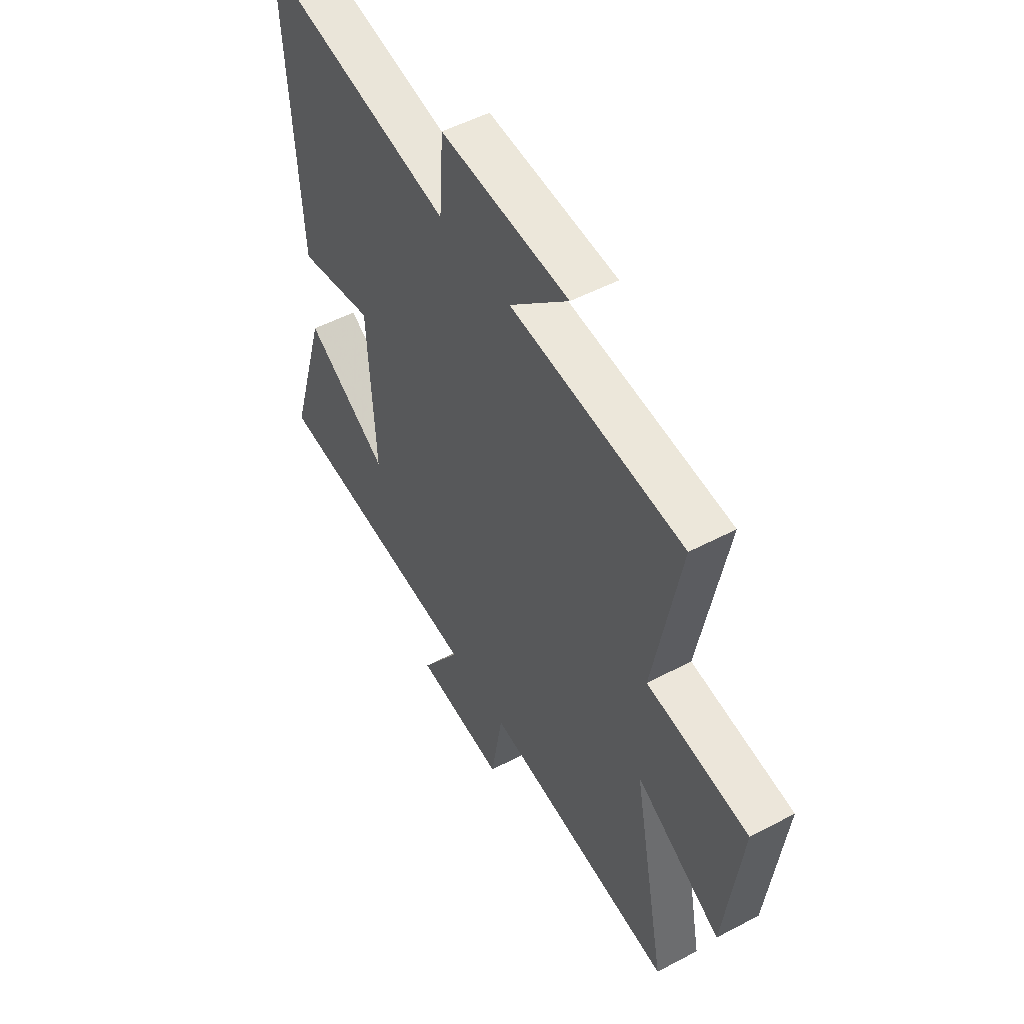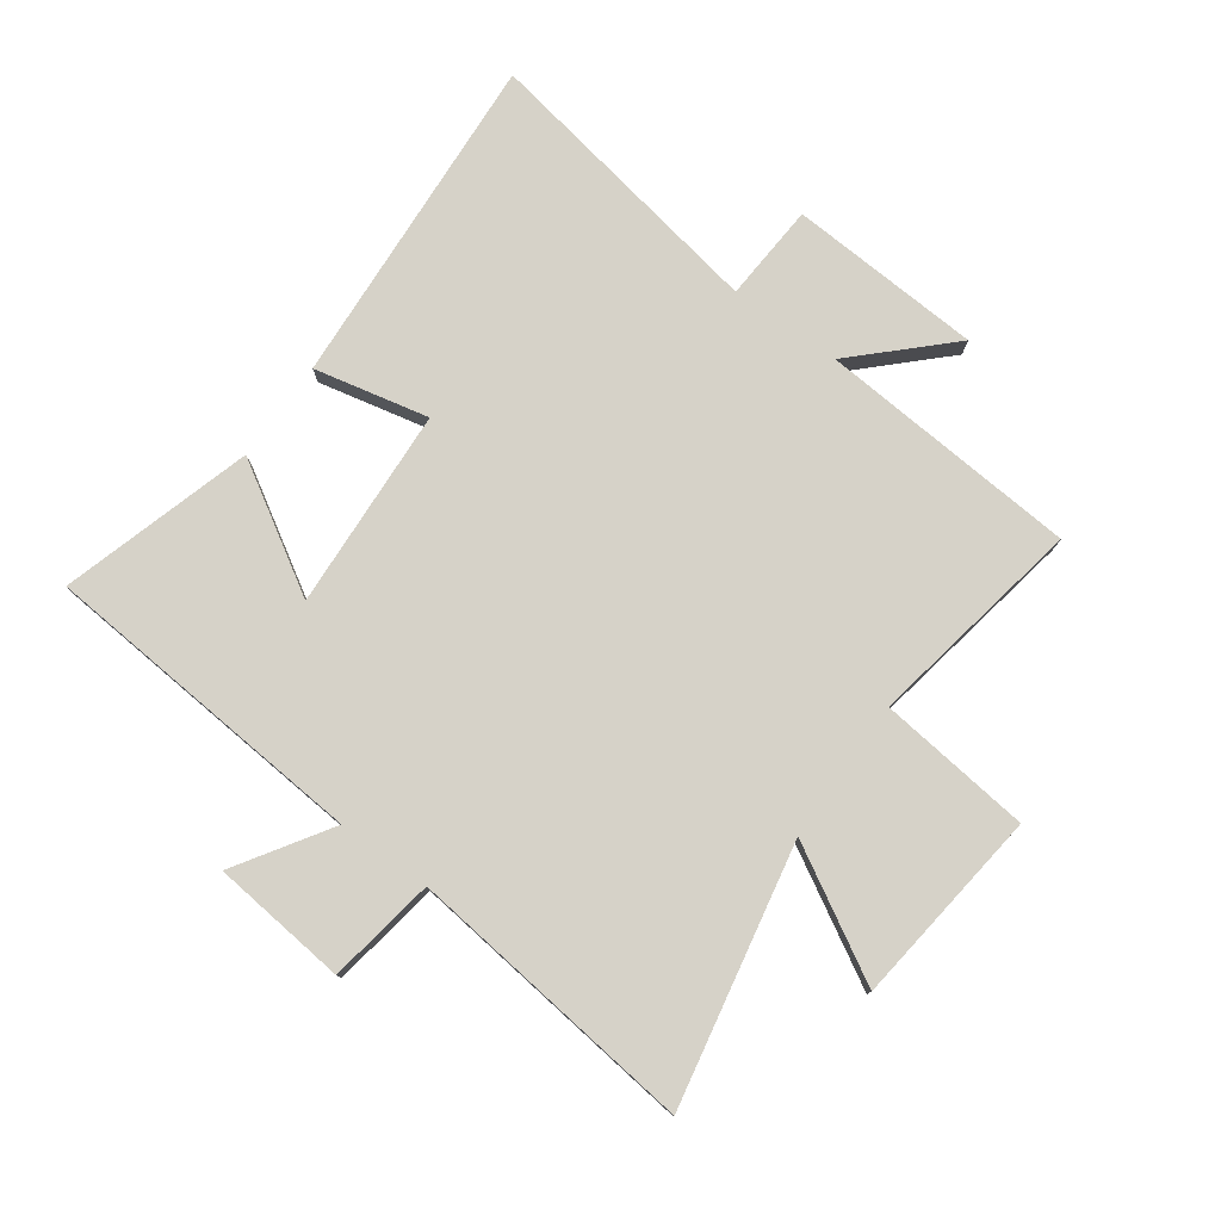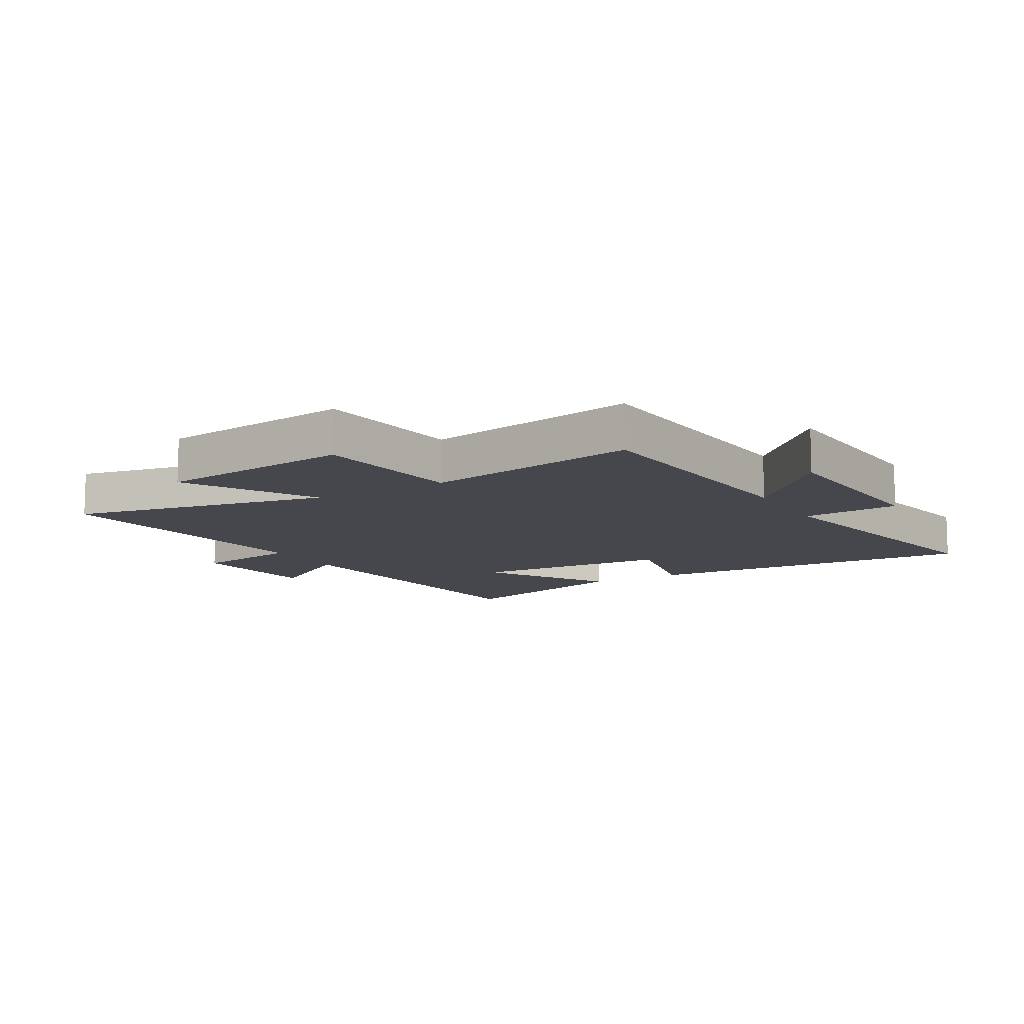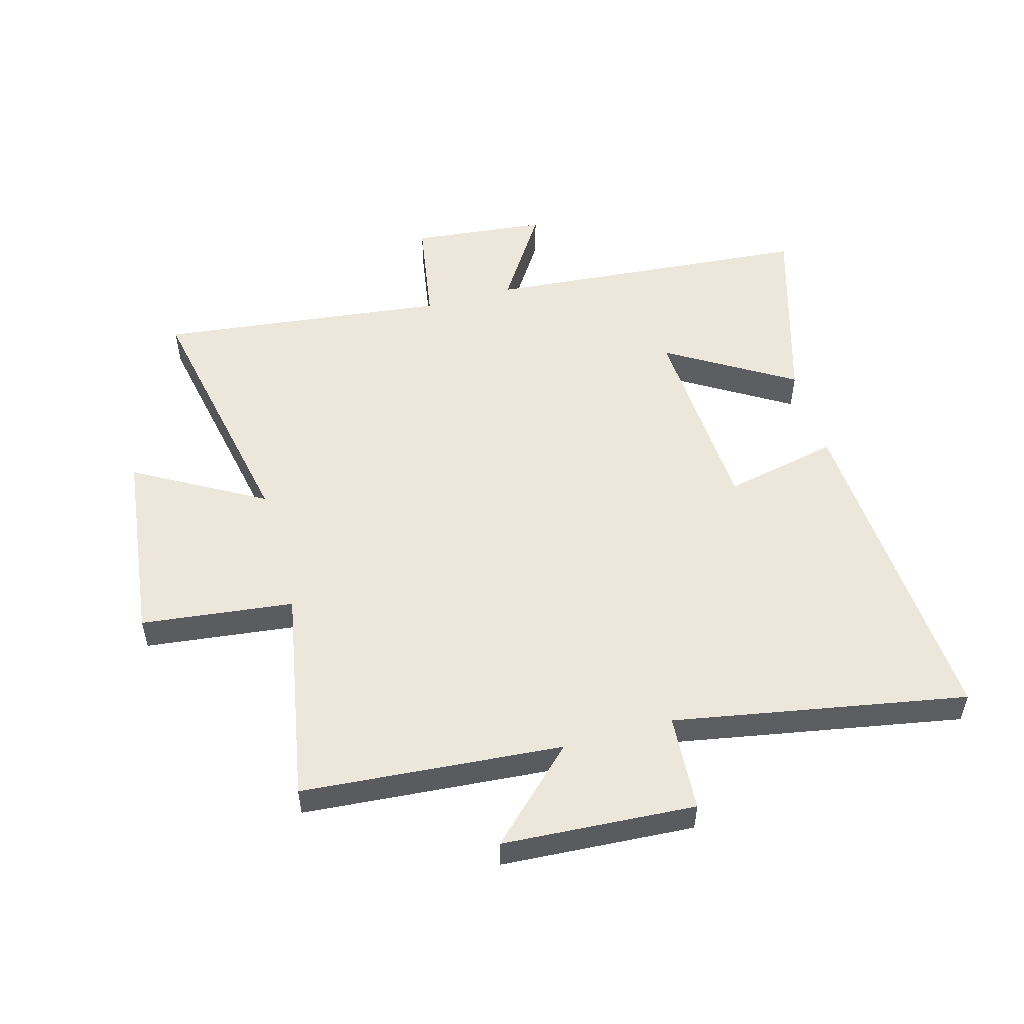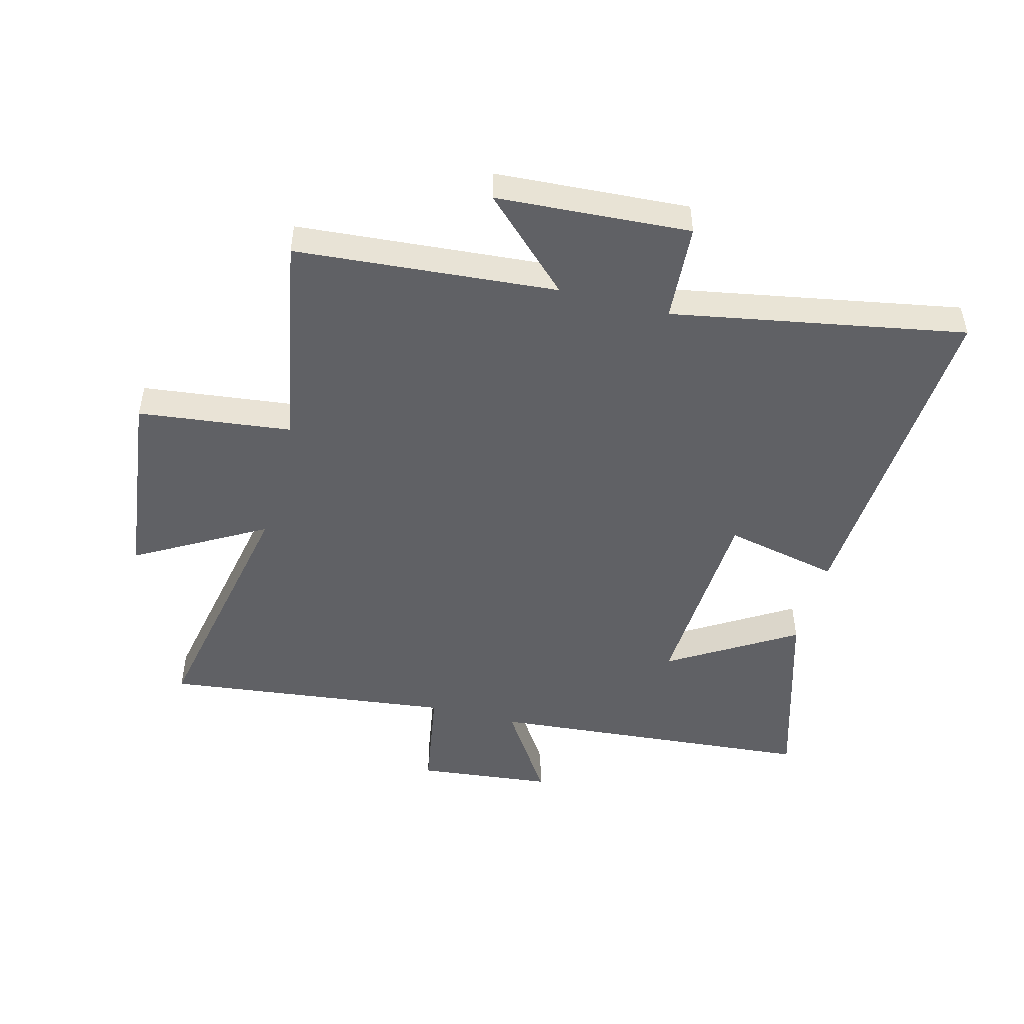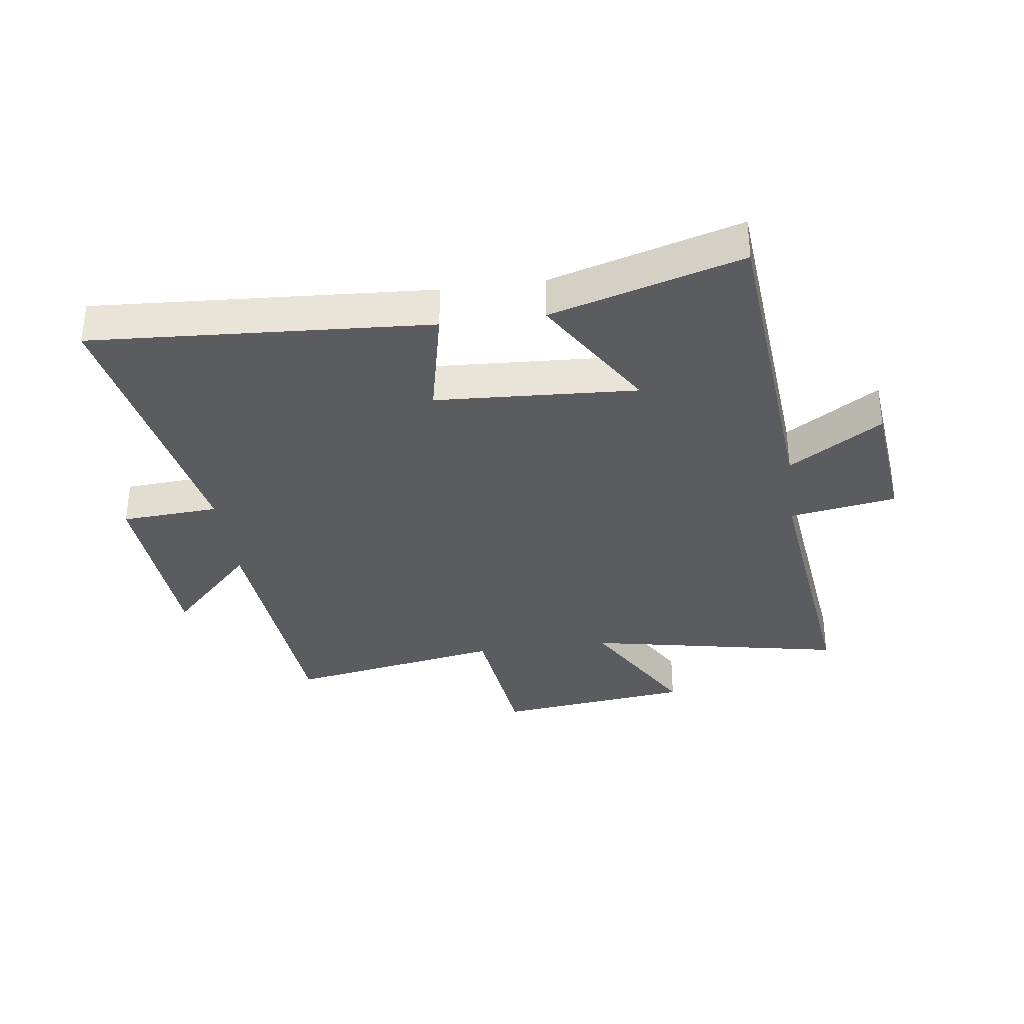
<metadata>
{"format":"obj","ext":"obj","renderer":"f3d","projection":"perspective","resolution":1024,"background":"white","views":[{"elev":51.4,"azim":-119.9,"up":"+Z"},{"elev":78.0,"azim":-144.4,"up":"+Y"},{"elev":-11.0,"azim":-59.9,"up":"+Y"},{"elev":52.8,"azim":-15.6,"up":"+Y"},{"elev":-48.7,"azim":-14.7,"up":"+Y"},{"elev":-34.0,"azim":97.6,"up":"+Y"}]}
</metadata>
<code>
v 0.534 0.07 0.588
v 0.5 0.07 0.028
v 0.31 0.07 0.069
v 0.292 0.07 -0.265
v 0.5 0.07 -0.138
v 0.594 0.07 -0.454
v 0.049 0.07 -0.5
v 0.149 0.07 -0.654
v -0.075 0.07 -0.678
v -0.105 0.07 -0.5
v -0.584 0.07 -0.557
v -0.5 0.07 -0.128
v -0.713 0.07 -0.25
v -0.753 0.07 0.076
v -0.5 0.07 0.106
v -0.566 0.07 0.465
v -0.134 0.07 0.5
v -0.281 0.07 0.642
v 0.039 0.07 0.662
v 0.05 0.07 0.5
v 0.534 0 0.588
v 0.5 0 0.028
v 0.31 0 0.069
v 0.292 0 -0.265
v 0.5 0 -0.138
v 0.594 0 -0.454
v 0.049 0 -0.5
v 0.149 0 -0.654
v -0.075 0 -0.678
v -0.105 0 -0.5
v -0.584 0 -0.557
v -0.5 0 -0.128
v -0.713 0 -0.25
v -0.753 0 0.076
v -0.5 0 0.106
v -0.566 0 0.465
v -0.134 0 0.5
v -0.281 0 0.642
v 0.039 0 0.662
v 0.05 0 0.5
f 17 18 19 20
f 15 16 17 20
f 15 20 1
f 12 13 14 15
f 12 15 1
f 10 11 12 1
f 7 8 9 10
f 4 5 6 7
f 3 4 7 10
f 1 2 3
f 1 3 10
f 40 39 38 37
f 40 37 36 35
f 21 40 35
f 35 34 33 32
f 21 35 32
f 21 32 31 30
f 30 29 28 27
f 27 26 25 24
f 30 27 24 23
f 23 22 21
f 30 23 21
f 1 21 22 2
f 2 22 23 3
f 3 23 24 4
f 4 24 25 5
f 5 25 26 6
f 6 26 27 7
f 7 27 28 8
f 8 28 29 9
f 9 29 30 10
f 10 30 31 11
f 11 31 32 12
f 12 32 33 13
f 13 33 34 14
f 14 34 35 15
f 15 35 36 16
f 16 36 37 17
f 17 37 38 18
f 18 38 39 19
f 19 39 40 20
f 20 40 21 1

</code>
